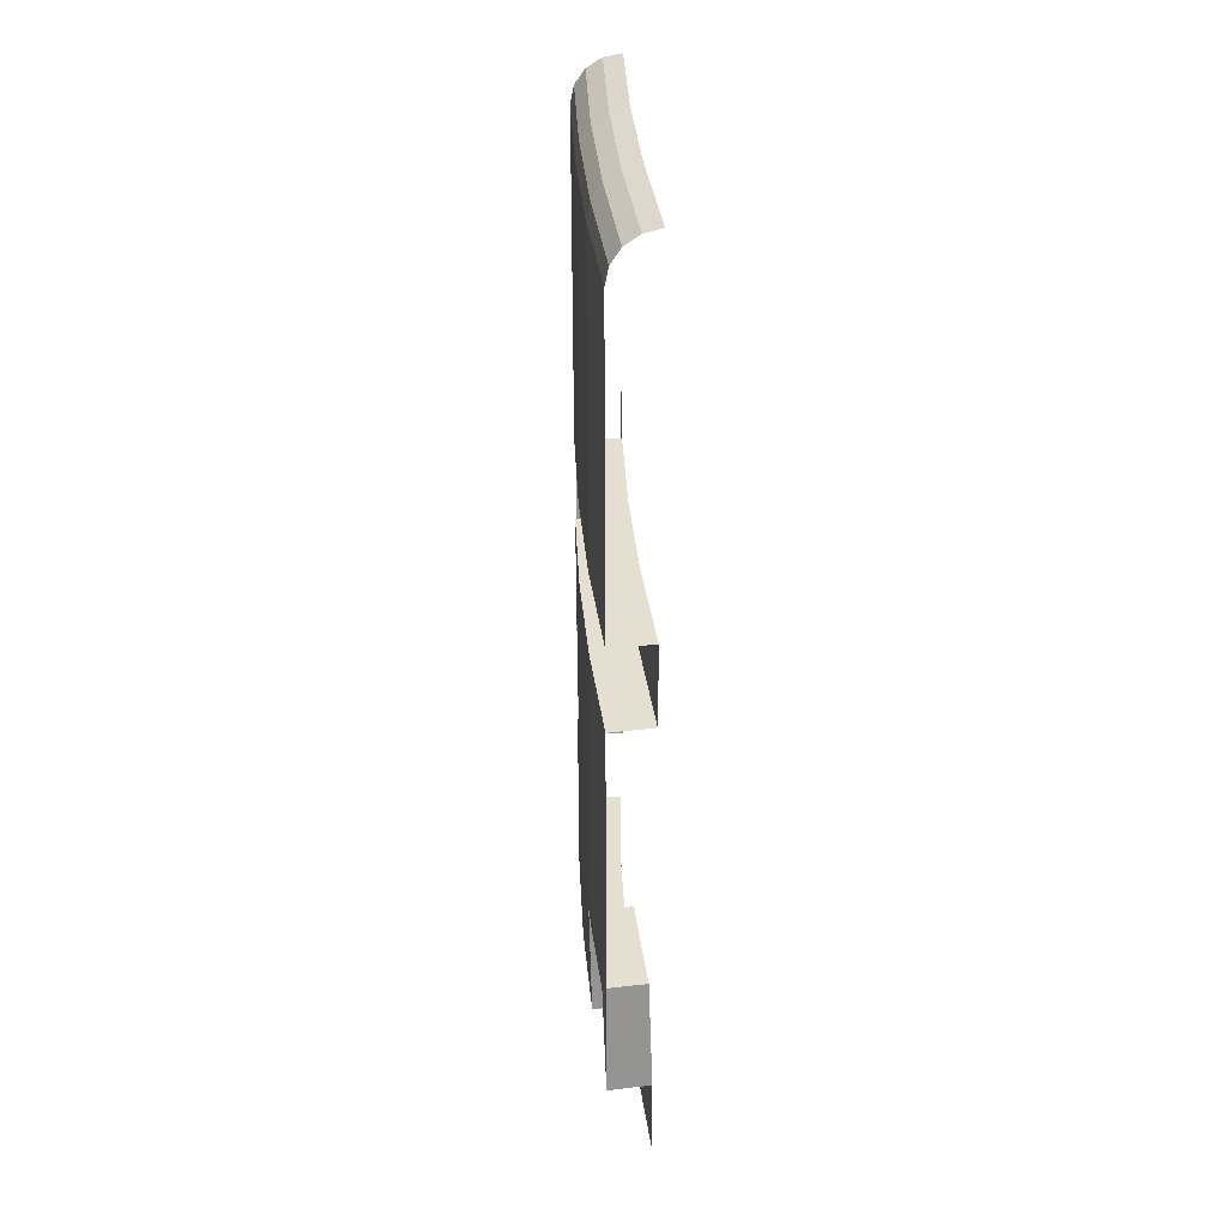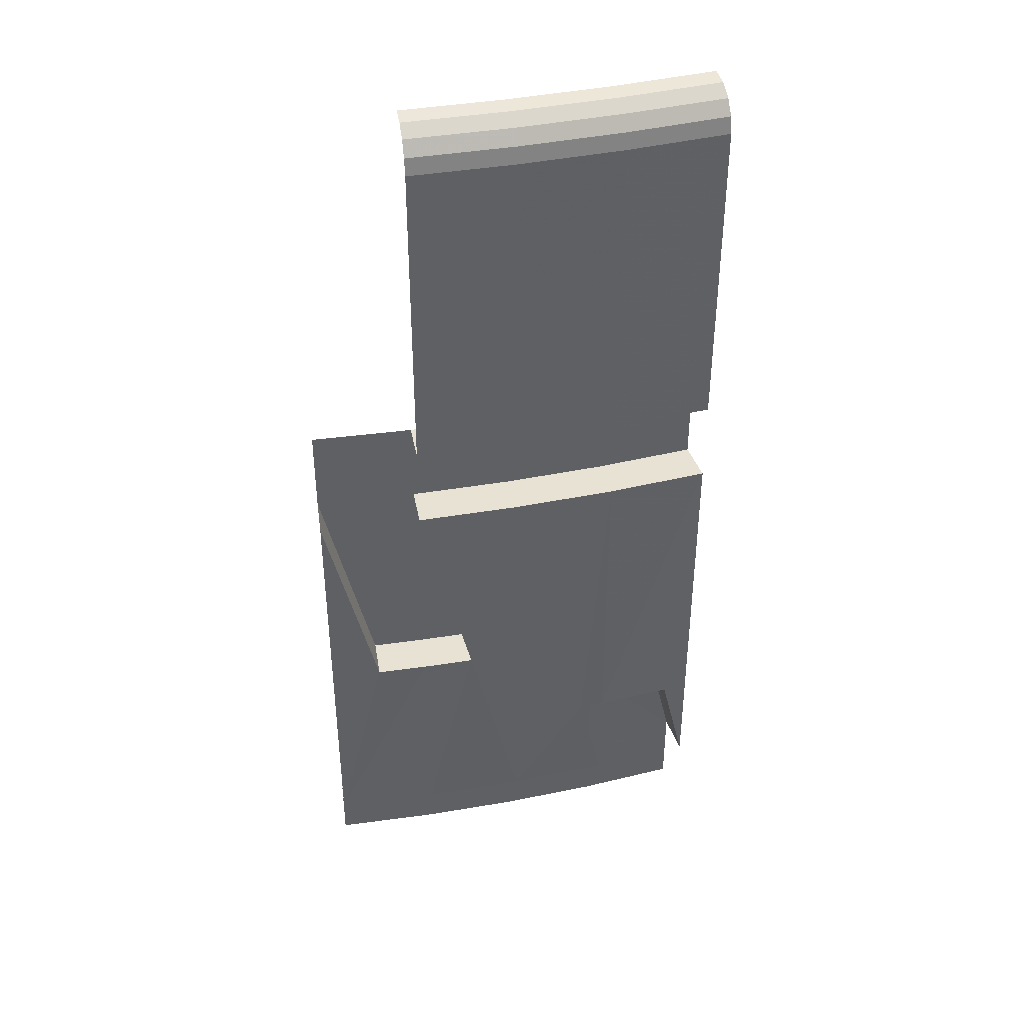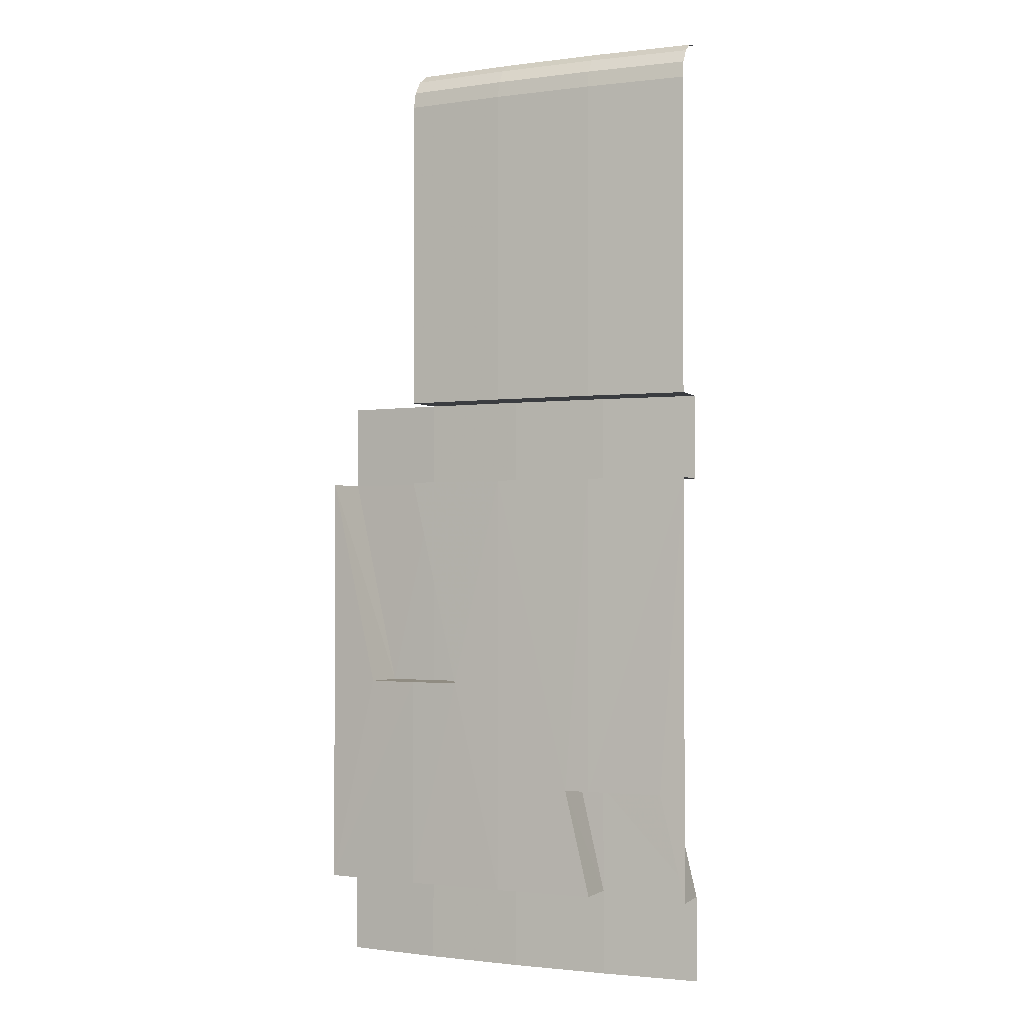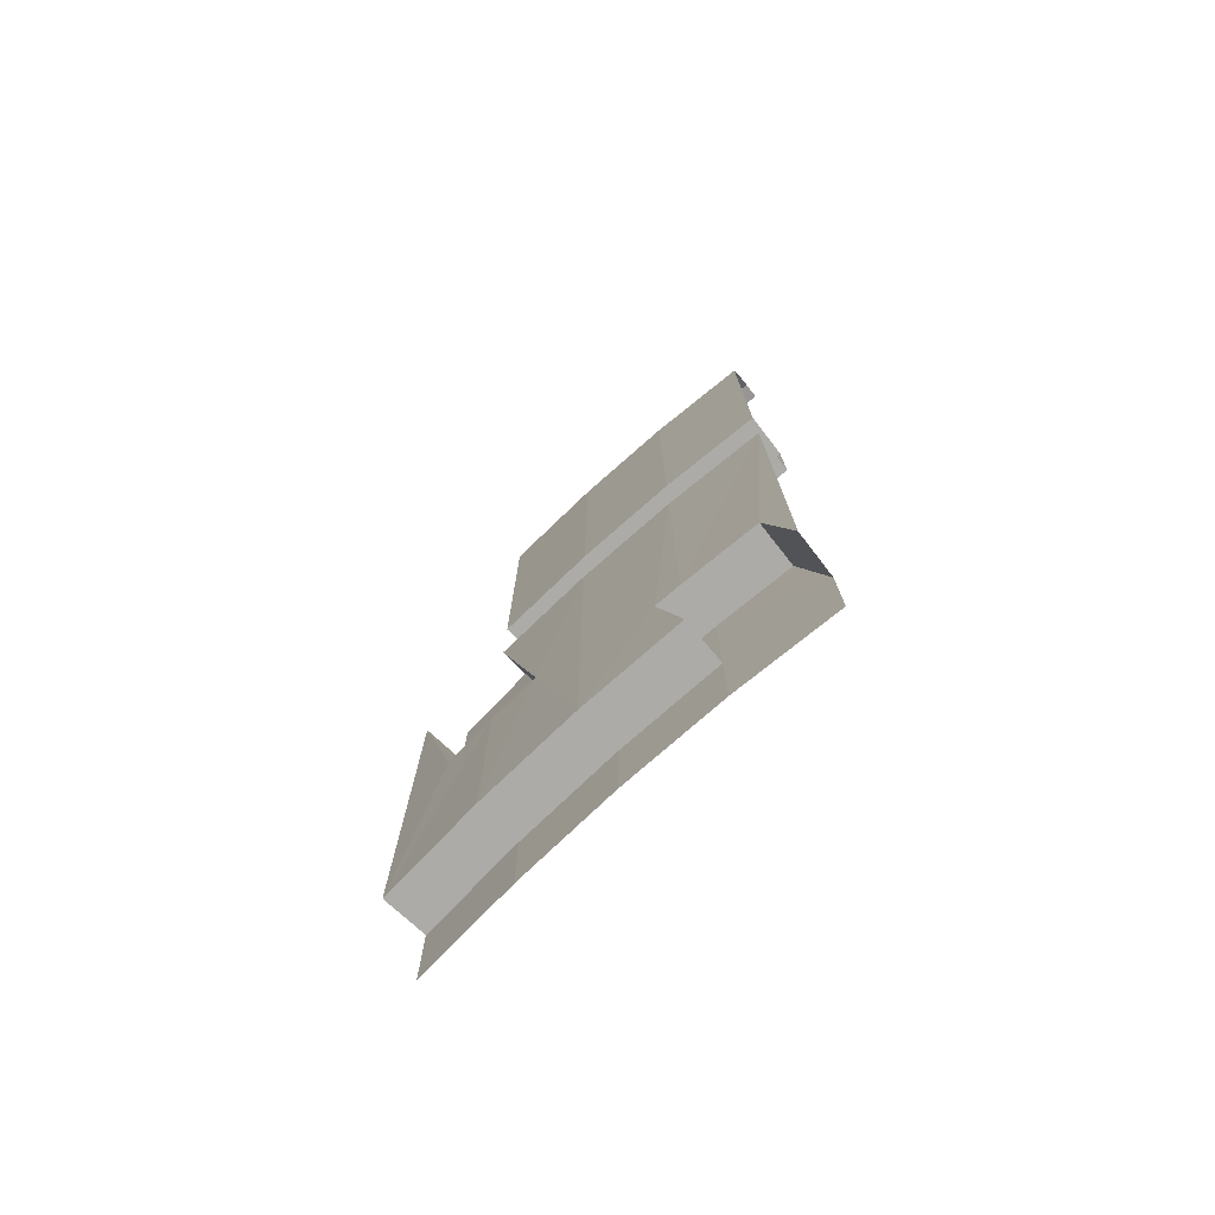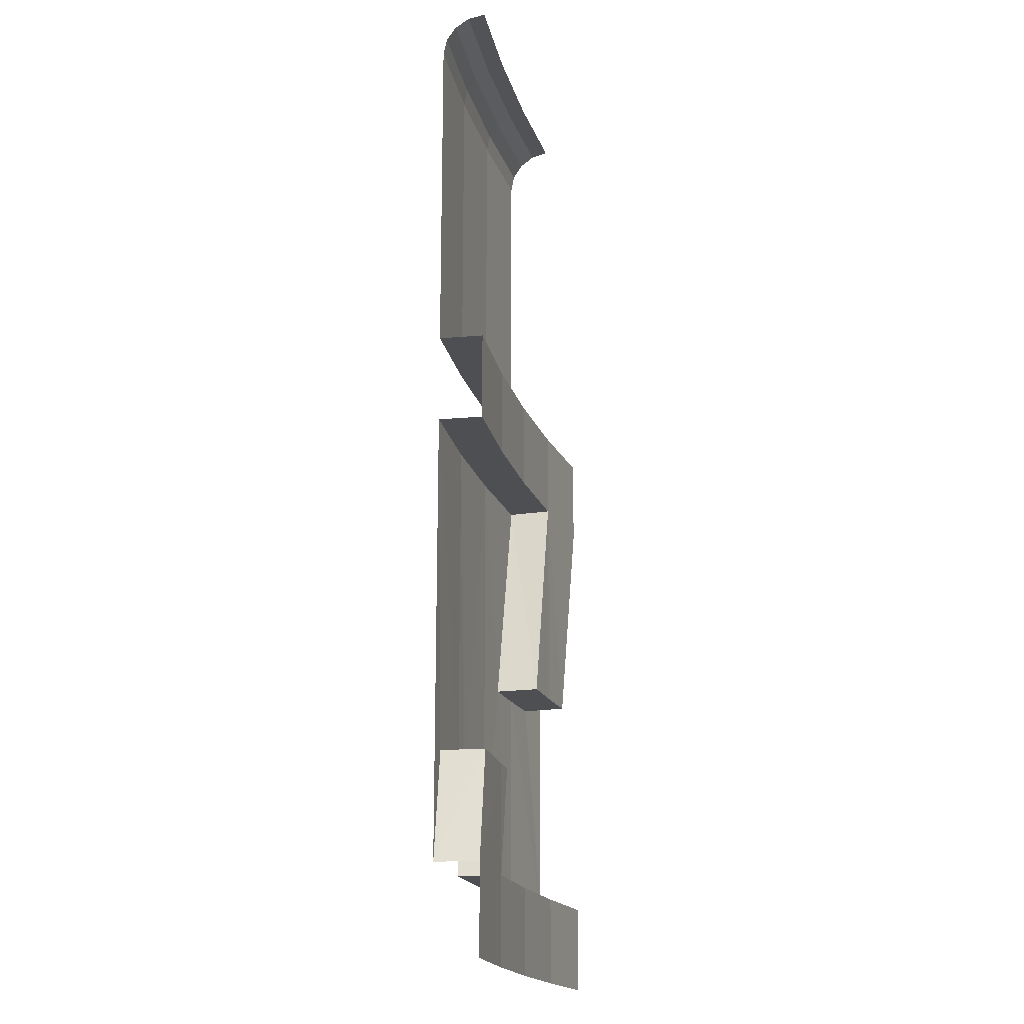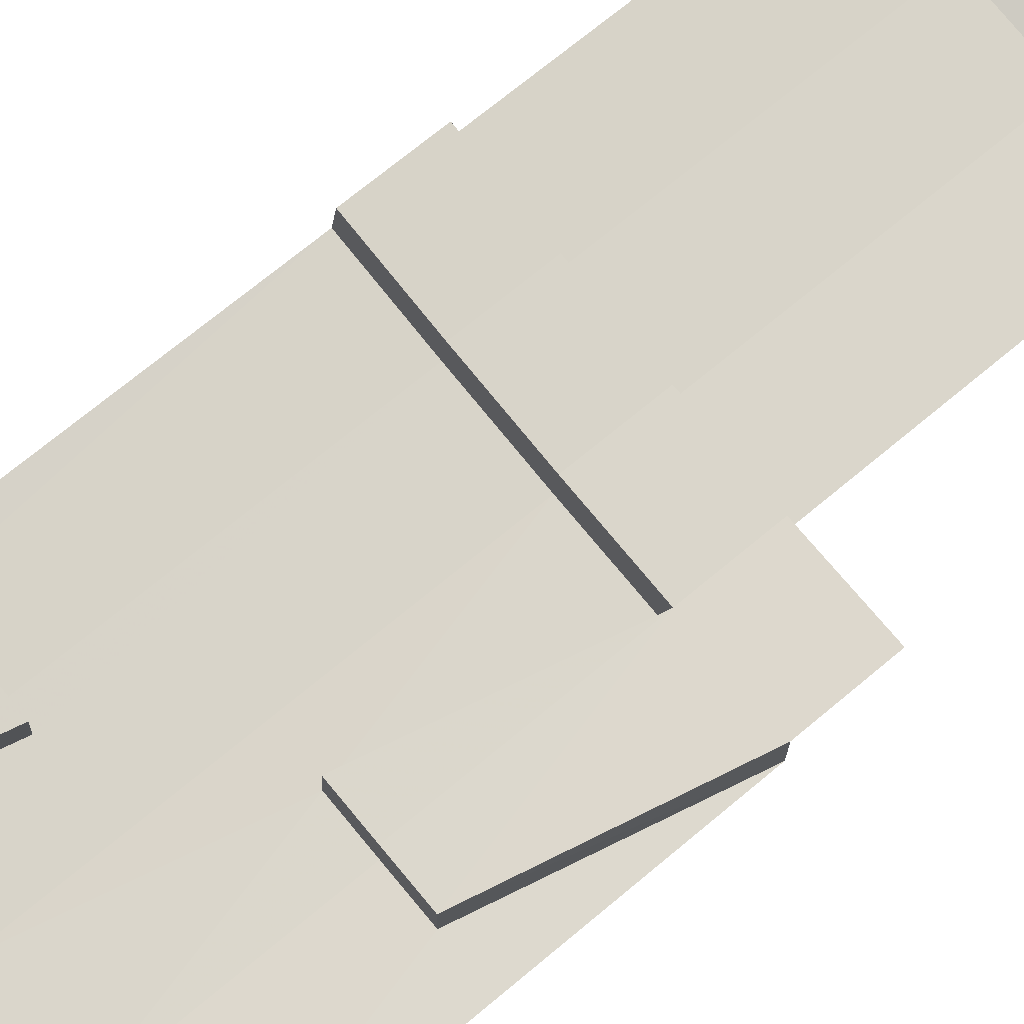
<metadata>
{"format":"obj","ext":"obj","renderer":"f3d","projection":"perspective","resolution":1024,"background":"white","views":[{"elev":36.8,"azim":90.9,"up":"+Z"},{"elev":40.6,"azim":-8.1,"up":"+Z"},{"elev":-1.8,"azim":31.2,"up":"+Z"},{"elev":-76.2,"azim":47.6,"up":"+Z"},{"elev":-18.2,"azim":109.5,"up":"+Z"},{"elev":71.4,"azim":-129.8,"up":"+Y"}]}
</metadata>
<code>
v 0.2355 -5.395 1.9
v 0 -5.4 1.9
v 0 -5.4 1.7
v 0.2355 -5.395 1.7
v 0.4706 -5.379 1.9
v 0.2355 -5.395 1.9
v 0.2355 -5.395 1.7
v 0.4706 -5.379 1.7
v 0.7048 -5.354 1.9
v 0.4706 -5.379 1.9
v 0.4706 -5.379 1.7
v 0.7048 -5.354 1.7
v 0.9377 -5.318 1.9
v 0.7048 -5.354 1.9
v 0.7048 -5.354 1.7
v 0.9377 -5.318 1.7
v 0.4794 -5.479 1.9
v 0.2399 -5.495 1.9
v 0.2355 -5.395 1.9
v 0.4706 -5.379 1.9
v 0.4794 -5.479 1.9
v 0.4706 -5.379 1.9
v 0.7048 -5.354 1.9
v 0.7179 -5.453 1.9
v 0.7179 -5.453 1.9
v 0.7048 -5.354 1.9
v 0.9377 -5.318 1.9
v 0.9551 -5.416 1.9
v 0.4706 -5.379 1.7
v 0.2355 -5.395 1.7
v 0.2399 -5.495 1.7
v 0.4794 -5.479 1.7
v 0.7048 -5.354 1.7
v 0.4706 -5.379 1.7
v 0.4794 -5.479 1.7
v 0.7179 -5.453 1.7
v 0.9377 -5.318 1.7
v 0.7048 -5.354 1.7
v 0.7179 -5.453 1.7
v 0.9551 -5.416 1.7
v 0 -5.5 1.7
v 0.12 -5.499 1.2
v 0.1178 -5.399 1.2
v 0.3532 -5.388 1.2
v 0.2355 -5.395 1.7
v 0.2355 -5.395 1.2
v 0.2355 -5.395 1.7
v 0 -5.4 1.7
v 0.1178 -5.399 1.2
v 0.2355 -5.395 1.2
v 0.3597 -5.488 1.2
v 0.3532 -5.388 1.2
v 0.2355 -5.395 1.2
v 0.2399 -5.495 1.2
v 0.2399 -5.495 1.2
v 0.2355 -5.395 1.2
v 0.1178 -5.399 1.2
v 0.12 -5.499 1.2
v 0.1178 -5.399 1.2
v 0 -5.4 1.7
v 0 -5.5 1.7
v 0.2399 -5.495 1.7
v 0.2355 -5.395 1.7
v 0.3532 -5.388 1.2
v 0.3532 -5.388 1.2
v 0.3597 -5.488 1.2
v 0.2399 -5.495 1.7
v 0.6584 -5.46 0.95
v 0.7179 -5.453 0.7
v 0.7048 -5.354 0.7
v 0.6464 -5.361 0.95
v 0.9377 -5.318 0.7
v 0.8796 -5.328 0.95
v 0.7048 -5.354 0.95
v 0.7048 -5.354 0.7
v 0.7048 -5.354 0.95
v 0.6464 -5.361 0.95
v 0.7048 -5.354 0.7
v 0.7048 -5.354 0.95
v 0.8796 -5.328 0.95
v 0.8959 -5.427 0.95
v 0.7179 -5.453 0.95
v 0.6464 -5.361 0.95
v 0.7048 -5.354 0.95
v 0.7179 -5.453 0.95
v 0.6584 -5.46 0.95
v 0.9551 -5.416 0.7
v 0.8959 -5.427 0.95
v 0.8796 -5.328 0.95
v 0.9377 -5.318 0.7
v 0.8959 -5.427 0.95
v 0.9551 -5.416 0.7
v 0.9551 -5.416 1.7
v 0.9551 -5.416 1.7
v 0.7179 -5.453 1.7
v 0.7179 -5.453 0.95
v 0.8959 -5.427 0.95
v 0.7179 -5.453 1.7
v 0.6584 -5.46 0.95
v 0.7179 -5.453 0.95
v 0.6584 -5.46 0.95
v 0.7179 -5.453 1.7
v 0.4794 -5.479 1.7
v 0.4794 -5.479 0.7
v 0.4794 -5.479 0.7
v 0.7179 -5.453 0.7
v 0.6584 -5.46 0.95
v 0.2399 -5.495 1.7
v 0.3597 -5.488 1.2
v 0.4794 -5.479 1.7
v 0.4794 -5.479 1.7
v 0.3597 -5.488 1.2
v 0.4794 -5.479 0.7
v 0.3597 -5.488 1.2
v 0.2399 -5.495 1.2
v 0.2399 -5.495 0.7
v 0.4794 -5.479 0.7
v 0.2399 -5.495 1.2
v 0.12 -5.499 1.2
v 0 -5.5 0.7
v 0.2399 -5.495 0.7
v 0.12 -5.499 1.2
v 0 -5.5 1.7
v 0 -5.5 0.7
v 0 -5.5 0.7
v 0 -5.4 0.7
v 0.2355 -5.395 0.7
v 0.2399 -5.495 0.7
v 0.2399 -5.495 0.7
v 0.2355 -5.395 0.7
v 0.4706 -5.379 0.7
v 0.4794 -5.479 0.7
v 0.4794 -5.479 0.7
v 0.4706 -5.379 0.7
v 0.7048 -5.354 0.7
v 0.7179 -5.453 0.7
v 0.474 -5.418 2.742
v 0.4706 -5.379 2.75
v 0.2355 -5.395 2.75
v 0.2372 -5.433 2.742
v 0.4768 -5.45 2.721
v 0.474 -5.418 2.742
v 0.2372 -5.433 2.742
v 0.2386 -5.466 2.721
v 0.4787 -5.471 2.688
v 0.4768 -5.45 2.721
v 0.2386 -5.466 2.721
v 0.2396 -5.487 2.688
v 0.4794 -5.479 2.65
v 0.4787 -5.471 2.688
v 0.2396 -5.487 2.688
v 0.2399 -5.495 2.65
v 0.4794 -5.479 1.9
v 0.4794 -5.479 2.65
v 0.2399 -5.495 2.65
v 0.2399 -5.495 1.9
v 0.7098 -5.392 2.742
v 0.7048 -5.354 2.75
v 0.4706 -5.379 2.75
v 0.474 -5.418 2.742
v 0.7141 -5.424 2.721
v 0.7098 -5.392 2.742
v 0.474 -5.418 2.742
v 0.4768 -5.45 2.721
v 0.7169 -5.445 2.688
v 0.7141 -5.424 2.721
v 0.4768 -5.45 2.721
v 0.4787 -5.471 2.688
v 0.7179 -5.453 2.65
v 0.7169 -5.445 2.688
v 0.4787 -5.471 2.688
v 0.4794 -5.479 2.65
v 0.7179 -5.453 2.65
v 0.4794 -5.479 2.65
v 0.4794 -5.479 1.9
v 0.7179 -5.453 1.9
v 0.9443 -5.356 2.742
v 0.9377 -5.318 2.75
v 0.7048 -5.354 2.75
v 0.7098 -5.392 2.742
v 0.95 -5.388 2.721
v 0.9443 -5.356 2.742
v 0.7098 -5.392 2.742
v 0.7141 -5.424 2.721
v 0.9537 -5.409 2.688
v 0.95 -5.388 2.721
v 0.7141 -5.424 2.721
v 0.7169 -5.445 2.688
v 0.9551 -5.416 2.65
v 0.9537 -5.409 2.688
v 0.7169 -5.445 2.688
v 0.7179 -5.453 2.65
v 0.9551 -5.416 2.65
v 0.7179 -5.453 2.65
v 0.7179 -5.453 1.9
v 0.9551 -5.416 1.9
v 0.2355 -5.395 0.7
v 0 -5.4 0.7
v 0 -5.4 0.5
v 0.2355 -5.395 0.5
v 0.4706 -5.379 0.7
v 0.2355 -5.395 0.7
v 0.2355 -5.395 0.5
v 0.4706 -5.379 0.5
v 0.7048 -5.354 0.7
v 0.4706 -5.379 0.7
v 0.4706 -5.379 0.5
v 0.7048 -5.354 0.5
v 0.9377 -5.318 0.7
v 0.7048 -5.354 0.7
v 0.7048 -5.354 0.5
v 0.9377 -5.318 0.5
g mesh7382674
f 1 2 3
f 3 4 1
f 5 6 7
f 7 8 5
f 9 10 11
f 11 12 9
f 13 14 15
f 15 16 13
f 17 18 19
f 19 20 17
f 21 22 23
f 23 24 21
f 25 26 27
f 27 28 25
f 29 30 31
f 31 32 29
f 33 34 35
f 35 36 33
f 37 38 39
f 39 40 37
g mesh7382675
f 41 42 43
f 44 45 46
f 47 48 49
f 49 50 47
f 51 52 53
f 53 54 51
f 55 56 57
f 57 58 55
f 59 60 61
f 62 63 64
f 65 66 67
g mesh7382676
f 68 69 70
f 70 71 68
f 72 73 74
f 74 75 72
f 76 77 78
f 79 80 81
f 81 82 79
f 83 84 85
f 85 86 83
f 87 88 89
f 89 90 87
g mesh7382677
f 91 92 93
f 94 95 96
f 96 97 94
f 98 99 100
f 101 102 103
f 103 104 101
f 105 106 107
f 108 109 110
f 111 112 113
f 114 115 116
f 116 117 114
f 118 119 120
f 120 121 118
f 122 123 124
f 125 126 127
f 127 128 125
f 129 130 131
f 131 132 129
f 133 134 135
f 135 136 133
f 137 138 139
f 139 140 137
f 141 142 143
f 143 144 141
f 145 146 147
f 147 148 145
f 149 150 151
f 151 152 149
f 153 154 155
f 155 156 153
f 157 158 159
f 159 160 157
f 161 162 163
f 163 164 161
f 165 166 167
f 167 168 165
f 169 170 171
f 171 172 169
f 173 174 175
f 175 176 173
f 177 178 179
f 179 180 177
f 181 182 183
f 183 184 181
f 185 186 187
f 187 188 185
f 189 190 191
f 191 192 189
f 193 194 195
f 195 196 193
g mesh7382678
f 197 198 199
f 199 200 197
f 201 202 203
f 203 204 201
f 205 206 207
f 207 208 205
f 209 210 211
f 211 212 209

</code>
